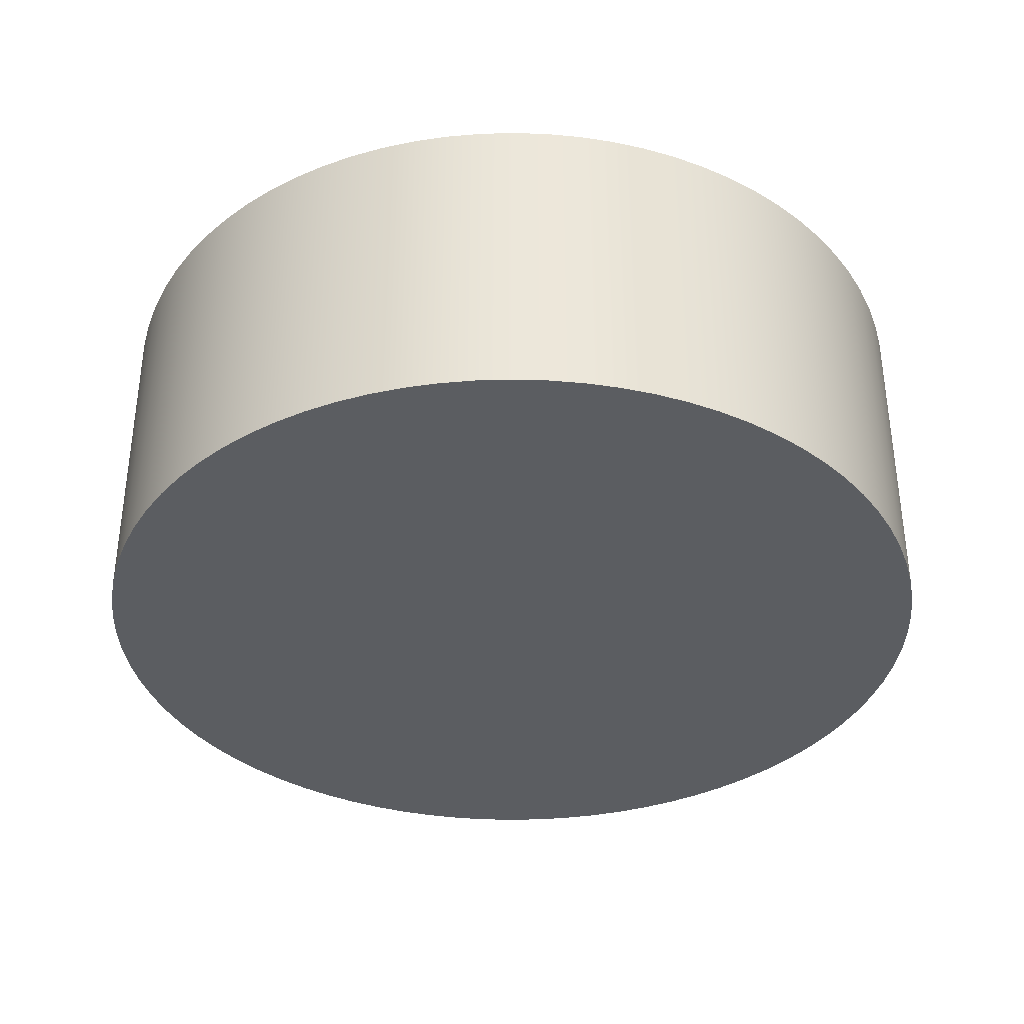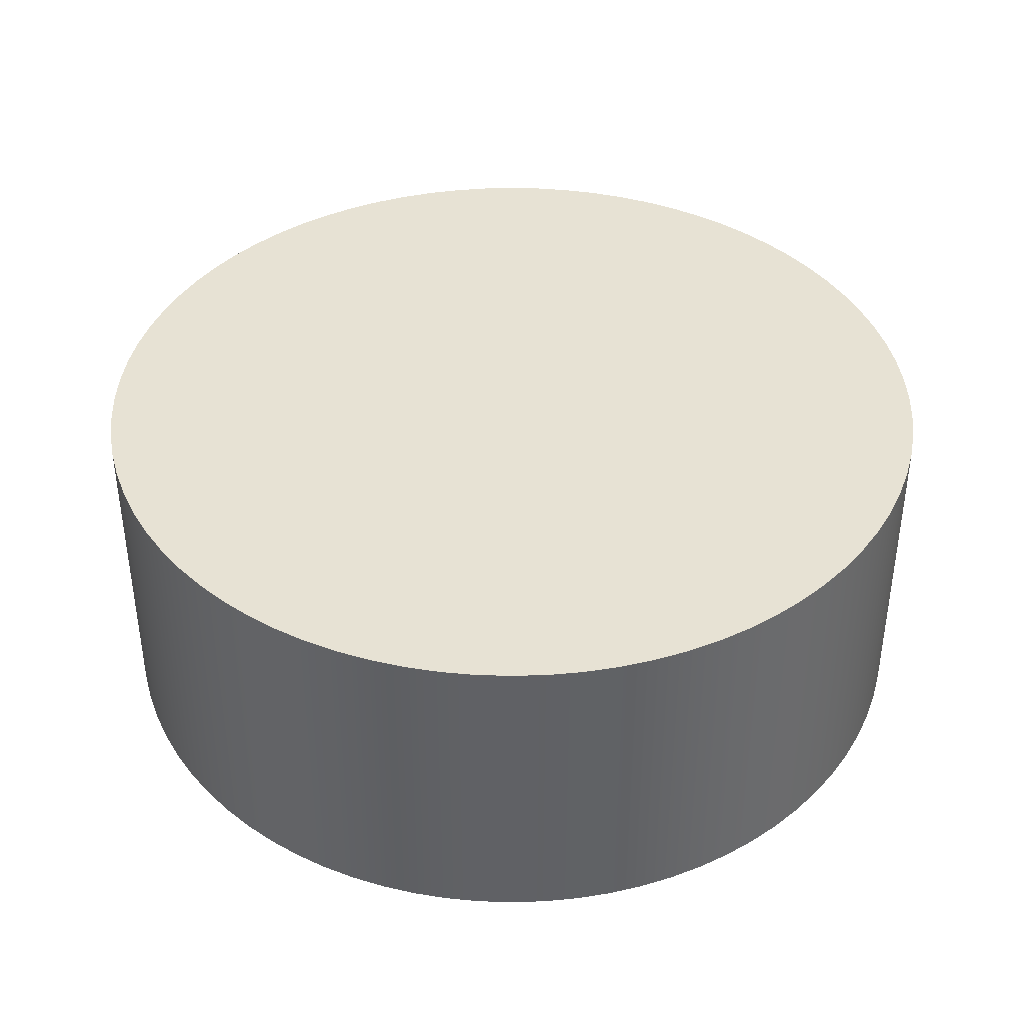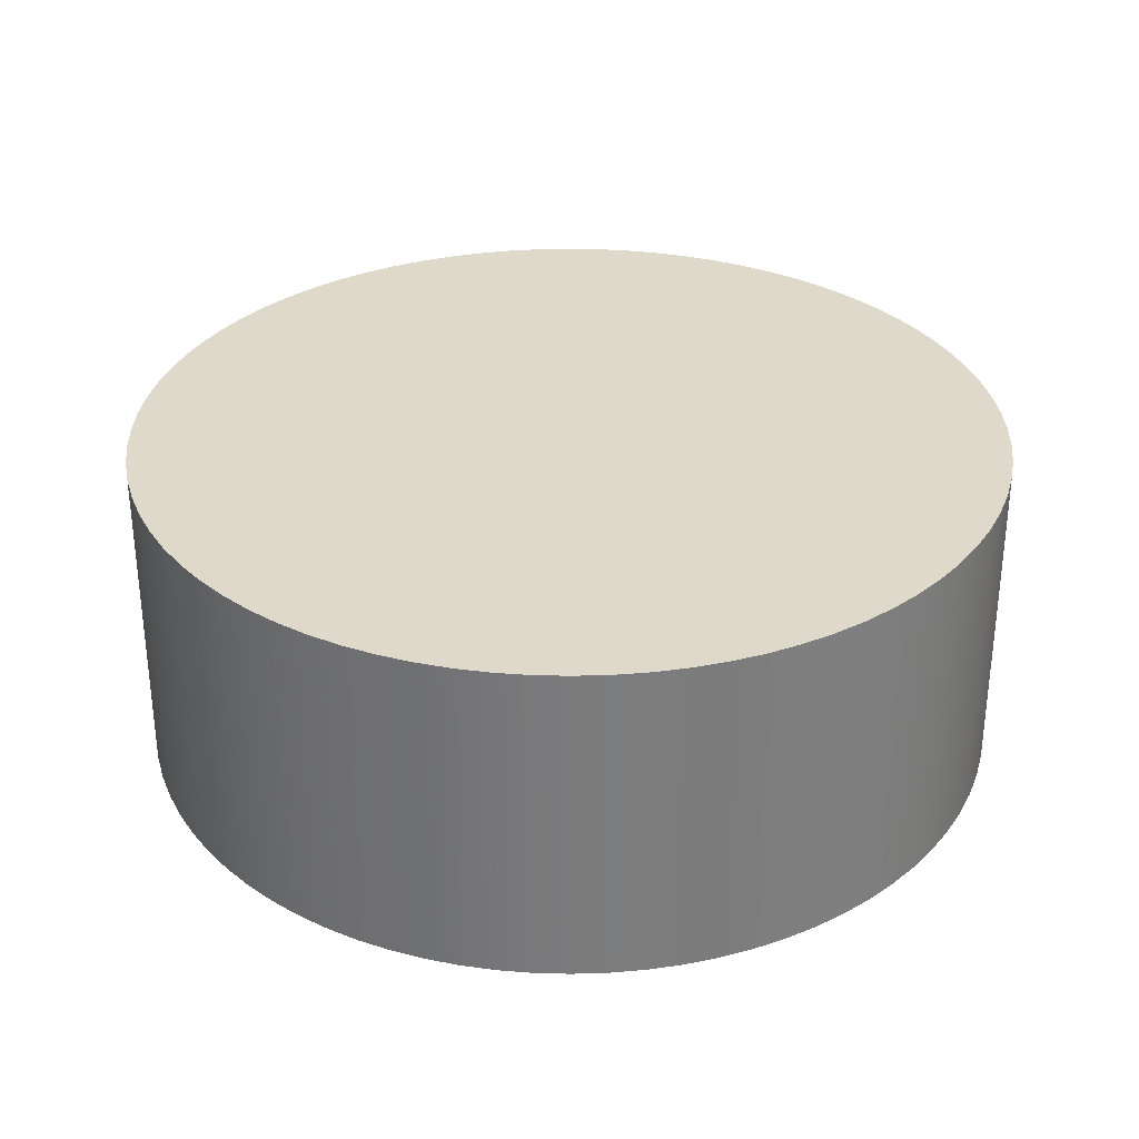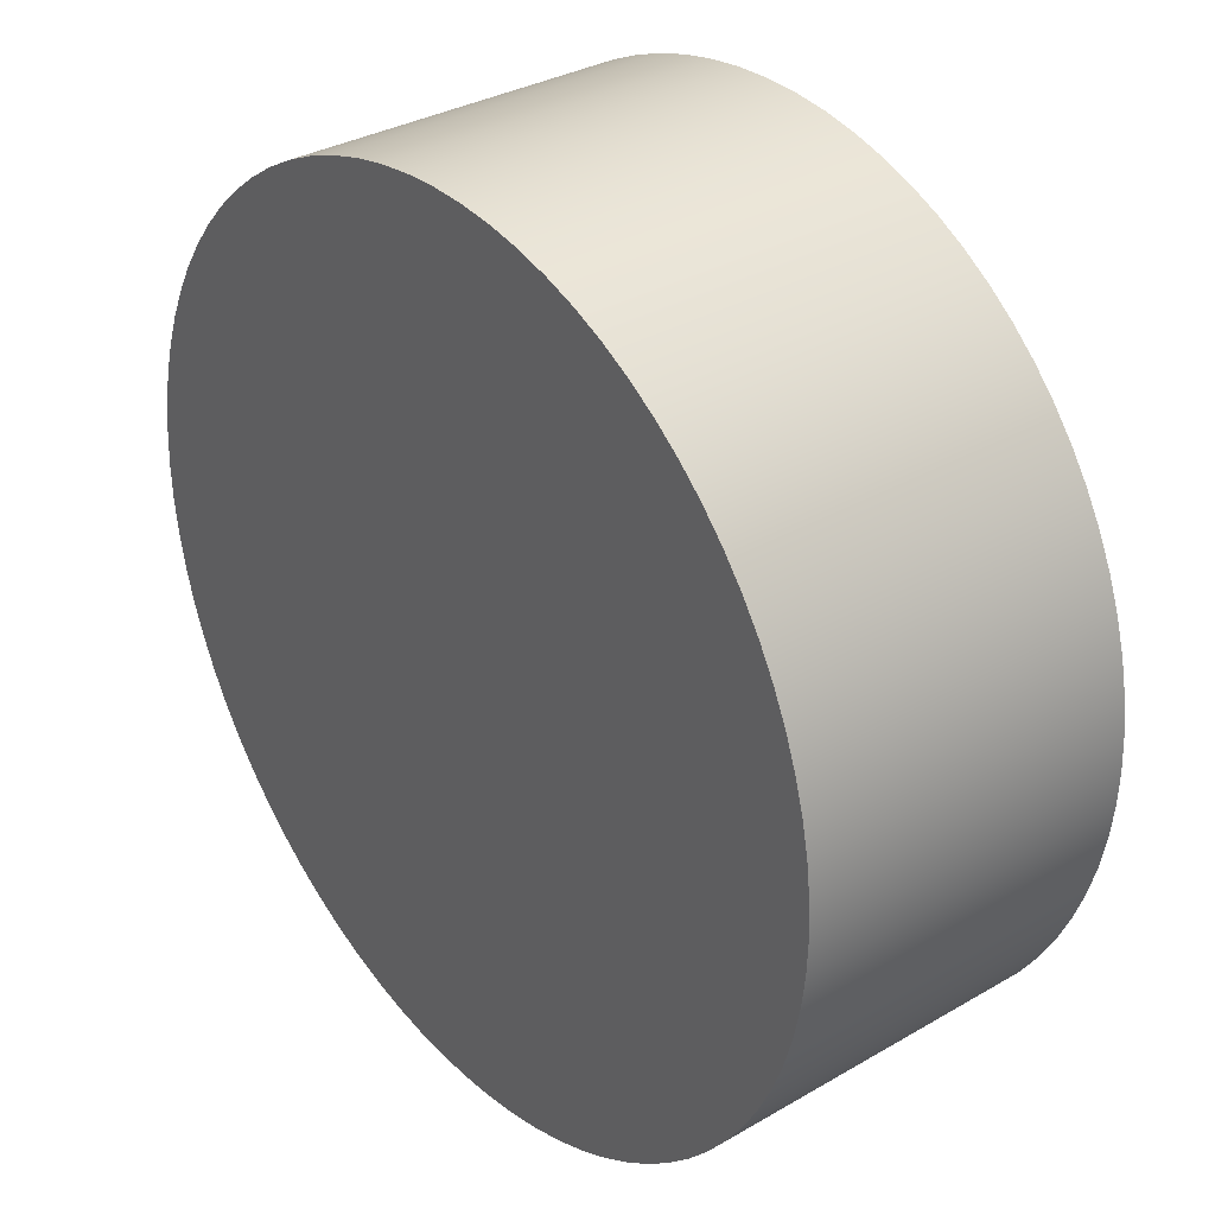
<metadata>
{"format":"obj","ext":"obj","renderer":"f3d","projection":"perspective","resolution":1024,"background":"white","views":[{"elev":-36.1,"azim":67.4,"up":"+Z"},{"elev":40.0,"azim":171.0,"up":"+Z"},{"elev":31.7,"azim":53.8,"up":"+Z"},{"elev":32.9,"azim":51.2,"up":"+Y"}]}
</metadata>
<code>
v -0.3908 0.00842 0.2698
v -0.3813 0.00842 0.2698
v -0.3814 0.009159 0.2698
v -0.3908 0.00842 0.2627
v -0.3814 0.009159 0.2627
v -0.3813 0.00842 0.2627
v -0.3813 0.00842 0.2698
v -0.3814 0.009159 0.2627
v -0.3814 0.009159 0.2698
v -0.3813 0.00842 0.2627
v -0.3815 0.009894 0.2698
v -0.3815 0.009894 0.2627
v -0.3815 0.009894 0.2627
v -0.3815 0.009894 0.2698
v -0.3816 0.01062 0.2698
v -0.3816 0.01062 0.2627
v -0.3816 0.01062 0.2627
v -0.3816 0.01062 0.2698
v -0.3818 0.01133 0.2698
v -0.3818 0.01133 0.2627
v -0.3818 0.01133 0.2627
v -0.3818 0.01133 0.2698
v -0.3821 0.01202 0.2698
v -0.3821 0.01202 0.2627
v -0.3821 0.01202 0.2627
v -0.3821 0.01202 0.2698
v -0.3824 0.0127 0.2698
v -0.3824 0.0127 0.2627
v -0.3824 0.0127 0.2627
v -0.3824 0.0127 0.2698
v -0.3827 0.01334 0.2698
v -0.3827 0.01334 0.2627
v -0.3827 0.01334 0.2627
v -0.3827 0.01334 0.2698
v -0.3831 0.01396 0.2698
v -0.3831 0.01396 0.2627
v -0.3831 0.01396 0.2627
v -0.3831 0.01396 0.2698
v -0.3836 0.01454 0.2698
v -0.3836 0.01454 0.2627
v -0.3836 0.01454 0.2627
v -0.3836 0.01454 0.2698
v -0.3841 0.01508 0.2698
v -0.3841 0.01508 0.2627
v -0.3841 0.01508 0.2627
v -0.3841 0.01508 0.2698
v -0.3846 0.01558 0.2698
v -0.3846 0.01558 0.2627
v -0.3846 0.01558 0.2627
v -0.3846 0.01558 0.2698
v -0.3852 0.01604 0.2698
v -0.3852 0.01604 0.2627
v -0.3852 0.01604 0.2627
v -0.3852 0.01604 0.2698
v -0.3858 0.01645 0.2698
v -0.3858 0.01645 0.2627
v -0.3858 0.01645 0.2627
v -0.3858 0.01645 0.2698
v -0.3865 0.01681 0.2698
v -0.3865 0.01681 0.2627
v -0.3865 0.01681 0.2627
v -0.3865 0.01681 0.2698
v -0.3872 0.01712 0.2698
v -0.3872 0.01712 0.2627
v -0.3872 0.01712 0.2627
v -0.3872 0.01712 0.2698
v -0.3878 0.01738 0.2698
v -0.3878 0.01738 0.2627
v -0.3878 0.01738 0.2627
v -0.3878 0.01738 0.2698
v -0.3886 0.01758 0.2698
v -0.3886 0.01758 0.2627
v -0.3886 0.01758 0.2627
v -0.3886 0.01758 0.2698
v -0.3893 0.01772 0.2698
v -0.3893 0.01772 0.2627
v -0.3893 0.01772 0.2627
v -0.3893 0.01772 0.2698
v -0.39 0.01781 0.2698
v -0.3908 0.00842 0.2627
v -0.39 0.01781 0.2627
v -0.3893 0.01772 0.2627
v -0.3893 0.01772 0.2698
v -0.39 0.01781 0.2627
v -0.39 0.01781 0.2698
v -0.3893 0.01772 0.2627
v -0.3908 0.01784 0.2698
v -0.3908 0.01784 0.2627
v -0.3908 0.01784 0.2627
v -0.3908 0.01784 0.2698
v -0.3915 0.01781 0.2698
v -0.3915 0.01781 0.2627
v -0.3915 0.01781 0.2627
v -0.3915 0.01781 0.2698
v -0.3922 0.01772 0.2698
v -0.3922 0.01772 0.2627
v -0.3922 0.01772 0.2627
v -0.3922 0.01772 0.2698
v -0.393 0.01758 0.2698
v -0.393 0.01758 0.2627
v -0.393 0.01758 0.2627
v -0.393 0.01758 0.2698
v -0.3937 0.01738 0.2698
v -0.3937 0.01738 0.2627
v -0.3937 0.01738 0.2627
v -0.3937 0.01738 0.2698
v -0.3908 0.00842 0.2698
v -0.3937 0.01738 0.2698
v -0.3944 0.01712 0.2698
v -0.3944 0.01712 0.2627
v -0.3944 0.01712 0.2627
v -0.3944 0.01712 0.2698
v -0.395 0.01681 0.2698
v -0.395 0.01681 0.2627
v -0.395 0.01681 0.2627
v -0.395 0.01681 0.2698
v -0.3957 0.01645 0.2698
v -0.3957 0.01645 0.2627
v -0.3957 0.01645 0.2627
v -0.3957 0.01645 0.2698
v -0.3963 0.01604 0.2698
v -0.3963 0.01604 0.2627
v -0.3963 0.01604 0.2627
v -0.3963 0.01604 0.2698
v -0.3969 0.01558 0.2698
v -0.3969 0.01558 0.2627
v -0.3969 0.01558 0.2627
v -0.3969 0.01558 0.2698
v -0.3974 0.01508 0.2698
v -0.3974 0.01508 0.2627
v -0.3974 0.01508 0.2627
v -0.3974 0.01508 0.2698
v -0.3979 0.01454 0.2698
v -0.3979 0.01454 0.2627
v -0.3979 0.01454 0.2627
v -0.3979 0.01454 0.2698
v -0.3984 0.01396 0.2698
v -0.3984 0.01396 0.2627
v -0.3984 0.01396 0.2627
v -0.3984 0.01396 0.2698
v -0.3988 0.01334 0.2698
v -0.3988 0.01334 0.2627
v -0.3988 0.01334 0.2627
v -0.3988 0.01334 0.2698
v -0.3991 0.0127 0.2698
v -0.3991 0.0127 0.2627
v -0.3991 0.0127 0.2627
v -0.3991 0.0127 0.2698
v -0.3995 0.01202 0.2698
v -0.3995 0.01202 0.2627
v -0.3995 0.01202 0.2627
v -0.3995 0.01202 0.2698
v -0.3997 0.01133 0.2698
v -0.3997 0.01133 0.2627
v -0.3997 0.01133 0.2627
v -0.3997 0.01133 0.2698
v -0.3999 0.01062 0.2698
v -0.3999 0.01062 0.2627
v -0.3999 0.01062 0.2627
v -0.3999 0.01062 0.2698
v -0.4001 0.009894 0.2698
v -0.4001 0.009894 0.2627
v -0.4001 0.009894 0.2627
v -0.4001 0.009894 0.2698
v -0.4001 0.009159 0.2698
v -0.4001 0.009159 0.2627
v -0.4001 0.009159 0.2627
v -0.4001 0.009159 0.2698
v -0.4002 0.00842 0.2698
v -0.4002 0.00842 0.2627
v -0.4002 0.00842 0.2627
v -0.4002 0.00842 0.2698
v -0.4001 0.007681 0.2698
v -0.4001 0.007681 0.2627
v -0.4001 0.007681 0.2627
v -0.4001 0.007681 0.2698
v -0.4001 0.006947 0.2698
v -0.4001 0.006947 0.2627
v -0.4001 0.006947 0.2627
v -0.4001 0.006947 0.2698
v -0.3999 0.006221 0.2698
v -0.3999 0.006221 0.2627
v -0.3999 0.006221 0.2627
v -0.3999 0.006221 0.2698
v -0.3997 0.005509 0.2698
v -0.3997 0.005509 0.2627
v -0.3997 0.005509 0.2627
v -0.3997 0.005509 0.2698
v -0.3995 0.004816 0.2698
v -0.3995 0.004816 0.2627
v -0.3995 0.004816 0.2627
v -0.3995 0.004816 0.2698
v -0.3991 0.004144 0.2698
v -0.3991 0.004144 0.2627
v -0.3991 0.004144 0.2627
v -0.3991 0.004144 0.2698
v -0.3988 0.003499 0.2698
v -0.3988 0.003499 0.2627
v -0.3988 0.003499 0.2627
v -0.3988 0.003499 0.2698
v -0.3984 0.002884 0.2698
v -0.3984 0.002884 0.2627
v -0.3984 0.002884 0.2627
v -0.3984 0.002884 0.2698
v -0.3979 0.002303 0.2698
v -0.3979 0.002303 0.2627
v -0.3979 0.002303 0.2627
v -0.3979 0.002303 0.2698
v -0.3974 0.00176 0.2698
v -0.3974 0.00176 0.2627
v -0.3974 0.00176 0.2627
v -0.3974 0.00176 0.2698
v -0.3969 0.001258 0.2698
v -0.3969 0.001258 0.2627
v -0.3969 0.001258 0.2627
v -0.3969 0.001258 0.2698
v -0.3963 0.0007999 0.2698
v -0.3963 0.0007999 0.2627
v -0.3963 0.0007999 0.2627
v -0.3963 0.0007999 0.2698
v -0.3957 0.000389 0.2698
v -0.3957 0.000389 0.2627
v -0.3957 0.000389 0.2627
v -0.3957 0.000389 0.2698
v -0.395 2.762e-05 0.2698
v -0.395 2.762e-05 0.2627
v -0.395 2.762e-05 0.2627
v -0.395 2.762e-05 0.2698
v -0.3944 -0.000282 0.2698
v -0.3944 -0.000282 0.2627
v -0.3944 -0.000282 0.2627
v -0.3944 -0.000282 0.2698
v -0.3937 -0.000538 0.2698
v -0.3937 -0.000538 0.2627
v -0.3937 -0.000538 0.2627
v -0.3937 -0.000538 0.2698
v -0.393 -0.0007388 0.2698
v -0.393 -0.0007388 0.2627
v -0.393 -0.0007388 0.2627
v -0.393 -0.0007388 0.2698
v -0.3922 -0.000883 0.2698
v -0.3922 -0.000883 0.2627
v -0.3922 -0.000883 0.2627
v -0.3922 -0.000883 0.2698
v -0.3908 0.00842 0.2698
v -0.3922 -0.000883 0.2698
v -0.3915 -0.00097 0.2698
v -0.3915 -0.00097 0.2627
v -0.3915 -0.00097 0.2627
v -0.3915 -0.00097 0.2698
v -0.3908 -0.000999 0.2698
v -0.3908 -0.000999 0.2627
v -0.3915 -0.00097 0.2698
v -0.3908 -0.000999 0.2627
v -0.3908 -0.000999 0.2698
v -0.3908 -0.000999 0.2627
v -0.39 -0.00097 0.2698
v -0.39 -0.00097 0.2627
v -0.39 -0.00097 0.2627
v -0.39 -0.00097 0.2698
v -0.3893 -0.000883 0.2698
v -0.3893 -0.000883 0.2627
v -0.3893 -0.000883 0.2627
v -0.3893 -0.000883 0.2698
v -0.3886 -0.0007388 0.2698
v -0.3886 -0.0007388 0.2627
v -0.3886 -0.0007388 0.2627
v -0.3886 -0.0007388 0.2698
v -0.3878 -0.000538 0.2698
v -0.3878 -0.000538 0.2627
v -0.3878 -0.000538 0.2627
v -0.3878 -0.000538 0.2698
v -0.3872 -0.000282 0.2698
v -0.3908 0.00842 0.2627
v -0.3872 -0.000282 0.2627
v -0.3878 -0.000538 0.2627
v -0.3872 -0.000282 0.2627
v -0.3872 -0.000282 0.2698
v -0.3865 2.762e-05 0.2698
v -0.3865 2.762e-05 0.2627
v -0.3865 2.762e-05 0.2627
v -0.3865 2.762e-05 0.2698
v -0.3858 0.000389 0.2698
v -0.3858 0.000389 0.2627
v -0.3858 0.000389 0.2627
v -0.3858 0.000389 0.2698
v -0.3852 0.0007999 0.2698
v -0.3852 0.0007999 0.2627
v -0.3852 0.0007999 0.2627
v -0.3852 0.0007999 0.2698
v -0.3846 0.001258 0.2698
v -0.3846 0.001258 0.2627
v -0.3846 0.001258 0.2627
v -0.3846 0.001258 0.2698
v -0.3841 0.00176 0.2698
v -0.3841 0.00176 0.2627
v -0.3841 0.00176 0.2627
v -0.3841 0.00176 0.2698
v -0.3836 0.002303 0.2698
v -0.3836 0.002303 0.2627
v -0.3836 0.002303 0.2627
v -0.3836 0.002303 0.2698
v -0.3831 0.002884 0.2698
v -0.3831 0.002884 0.2627
v -0.3831 0.002884 0.2627
v -0.3831 0.002884 0.2698
v -0.3827 0.003499 0.2698
v -0.3827 0.003499 0.2627
v -0.3827 0.003499 0.2627
v -0.3827 0.003499 0.2698
v -0.3824 0.004144 0.2698
v -0.3824 0.004144 0.2627
v -0.3824 0.004144 0.2627
v -0.3824 0.004144 0.2698
v -0.3821 0.004816 0.2698
v -0.3821 0.004816 0.2627
v -0.3821 0.004816 0.2627
v -0.3821 0.004816 0.2698
v -0.3818 0.005509 0.2698
v -0.3818 0.005509 0.2627
v -0.3818 0.005509 0.2627
v -0.3818 0.005509 0.2698
v -0.3816 0.006221 0.2698
v -0.3816 0.006221 0.2627
v -0.3816 0.006221 0.2627
v -0.3816 0.006221 0.2698
v -0.3815 0.006947 0.2698
v -0.3815 0.006947 0.2627
v -0.3815 0.006947 0.2627
v -0.3815 0.006947 0.2698
v -0.3814 0.007681 0.2698
v -0.3814 0.007681 0.2627
v -0.3814 0.007681 0.2627
v -0.3814 0.007681 0.2698
v -0.3814 0.007681 0.2698
v -0.3814 0.007681 0.2627
v -0.3814 0.007681 0.2698
v -0.3814 0.007681 0.2627
g Node #0
f 1 2 3
f 4 5 6
f 7 8 9
f 8 7 10
f 1 3 11
f 4 12 5
f 9 13 14
f 13 9 8
f 1 11 15
f 4 16 12
f 14 17 18
f 17 14 13
f 1 15 19
f 4 20 16
f 18 21 22
f 21 18 17
f 1 19 23
f 4 24 20
f 22 25 26
f 25 22 21
f 1 23 27
f 4 28 24
f 26 29 30
f 29 26 25
f 1 27 31
f 4 32 28
f 30 33 34
f 33 30 29
f 1 31 35
f 4 36 32
f 34 37 38
f 37 34 33
f 1 35 39
f 4 40 36
f 38 41 42
f 41 38 37
f 1 39 43
f 4 44 40
f 42 45 46
f 45 42 41
f 1 43 47
f 4 48 44
f 46 49 50
f 49 46 45
f 1 47 51
f 4 52 48
f 50 53 54
f 53 50 49
f 1 51 55
f 4 56 52
f 54 57 58
f 57 54 53
f 1 55 59
f 4 60 56
f 58 61 62
f 61 58 57
f 1 59 63
f 4 64 60
f 62 65 66
f 65 62 61
f 1 63 67
f 4 68 64
f 66 69 70
f 69 66 65
f 1 67 71
f 4 72 68
f 70 73 74
f 73 70 69
f 1 71 75
f 4 76 72
f 74 77 78
f 77 74 73
f 1 75 79
f 80 81 82
f 83 84 85
f 84 83 86
f 1 79 87
f 80 88 81
f 85 89 90
f 89 85 84
f 1 87 91
f 80 92 88
f 90 93 94
f 93 90 89
f 1 91 95
f 80 96 92
f 94 97 98
f 97 94 93
f 1 95 99
f 80 100 96
f 98 101 102
f 101 98 97
f 1 99 103
f 80 104 100
f 102 105 106
f 105 102 101
f 107 108 109
f 80 110 104
f 106 111 112
f 111 106 105
f 107 109 113
f 80 114 110
f 112 115 116
f 115 112 111
f 107 113 117
f 80 118 114
f 116 119 120
f 119 116 115
f 107 117 121
f 80 122 118
f 120 123 124
f 123 120 119
f 107 121 125
f 80 126 122
f 124 127 128
f 127 124 123
f 107 125 129
f 80 130 126
f 128 131 132
f 131 128 127
f 107 129 133
f 80 134 130
f 132 135 136
f 135 132 131
f 107 133 137
f 80 138 134
f 136 139 140
f 139 136 135
f 107 137 141
f 80 142 138
f 140 143 144
f 143 140 139
f 107 141 145
f 80 146 142
f 144 147 148
f 147 144 143
f 107 145 149
f 80 150 146
f 148 151 152
f 151 148 147
f 107 149 153
f 80 154 150
f 152 155 156
f 155 152 151
f 107 153 157
f 80 158 154
f 156 159 160
f 159 156 155
f 107 157 161
f 80 162 158
f 160 163 164
f 163 160 159
f 107 161 165
f 80 166 162
f 164 167 168
f 167 164 163
f 107 165 169
f 80 170 166
f 168 171 172
f 171 168 167
f 107 169 173
f 80 174 170
f 172 175 176
f 175 172 171
f 107 173 177
f 80 178 174
f 176 179 180
f 179 176 175
f 107 177 181
f 80 182 178
f 180 183 184
f 183 180 179
f 107 181 185
f 80 186 182
f 184 187 188
f 187 184 183
f 107 185 189
f 80 190 186
f 188 191 192
f 191 188 187
f 107 189 193
f 80 194 190
f 192 195 196
f 195 192 191
f 107 193 197
f 80 198 194
f 196 199 200
f 199 196 195
f 107 197 201
f 80 202 198
f 200 203 204
f 203 200 199
f 107 201 205
f 80 206 202
f 204 207 208
f 207 204 203
f 107 205 209
f 80 210 206
f 208 211 212
f 211 208 207
f 107 209 213
f 80 214 210
f 212 215 216
f 215 212 211
f 107 213 217
f 80 218 214
f 216 219 220
f 219 216 215
f 107 217 221
f 80 222 218
f 220 223 224
f 223 220 219
f 107 221 225
f 80 226 222
f 224 227 228
f 227 224 223
f 107 225 229
f 80 230 226
f 228 231 232
f 231 228 227
f 107 229 233
f 80 234 230
f 232 235 236
f 235 232 231
f 107 233 237
f 80 238 234
f 236 239 240
f 239 236 235
f 107 237 241
f 80 242 238
f 240 243 244
f 243 240 239
f 245 246 247
f 80 248 242
f 244 249 250
f 249 244 243
f 245 247 251
f 80 252 248
f 253 254 255
f 256 250 249
f 245 251 257
f 80 258 252
f 255 259 260
f 259 255 254
f 245 257 261
f 80 262 258
f 260 263 264
f 263 260 259
f 245 261 265
f 80 266 262
f 264 267 268
f 267 264 263
f 245 265 269
f 80 270 266
f 268 271 272
f 271 268 267
f 245 269 273
f 274 275 276
f 272 277 278
f 277 272 271
f 245 273 279
f 274 280 275
f 278 281 282
f 281 278 277
f 245 279 283
f 274 284 280
f 282 285 286
f 285 282 281
f 245 283 287
f 274 288 284
f 286 289 290
f 289 286 285
f 245 287 291
f 274 292 288
f 290 293 294
f 293 290 289
f 245 291 295
f 274 296 292
f 294 297 298
f 297 294 293
f 245 295 299
f 274 300 296
f 298 301 302
f 301 298 297
f 245 299 303
f 274 304 300
f 302 305 306
f 305 302 301
f 245 303 307
f 274 308 304
f 306 309 310
f 309 306 305
f 245 307 311
f 274 312 308
f 310 313 314
f 313 310 309
f 245 311 315
f 274 316 312
f 314 317 318
f 317 314 313
f 245 315 319
f 274 320 316
f 318 321 322
f 321 318 317
f 245 319 323
f 274 324 320
f 322 325 326
f 325 322 321
f 245 323 327
f 274 328 324
f 326 329 330
f 329 326 325
f 245 327 331
f 274 332 328
f 330 333 334
f 333 330 329
f 1 335 2
f 4 6 336
f 337 10 7
f 10 337 338

</code>
